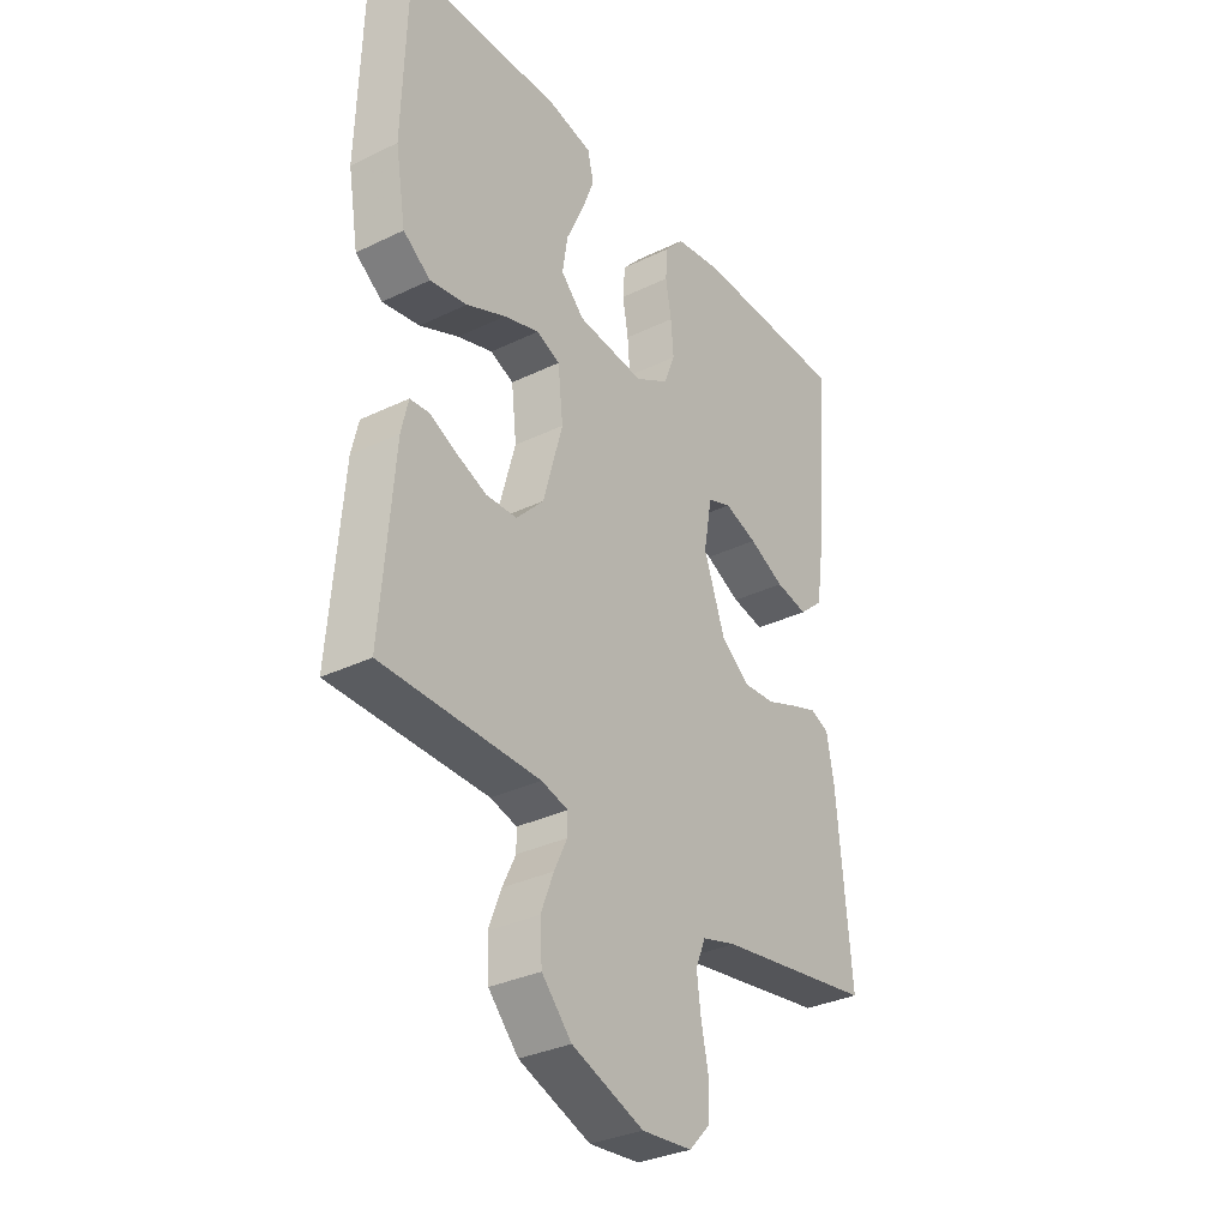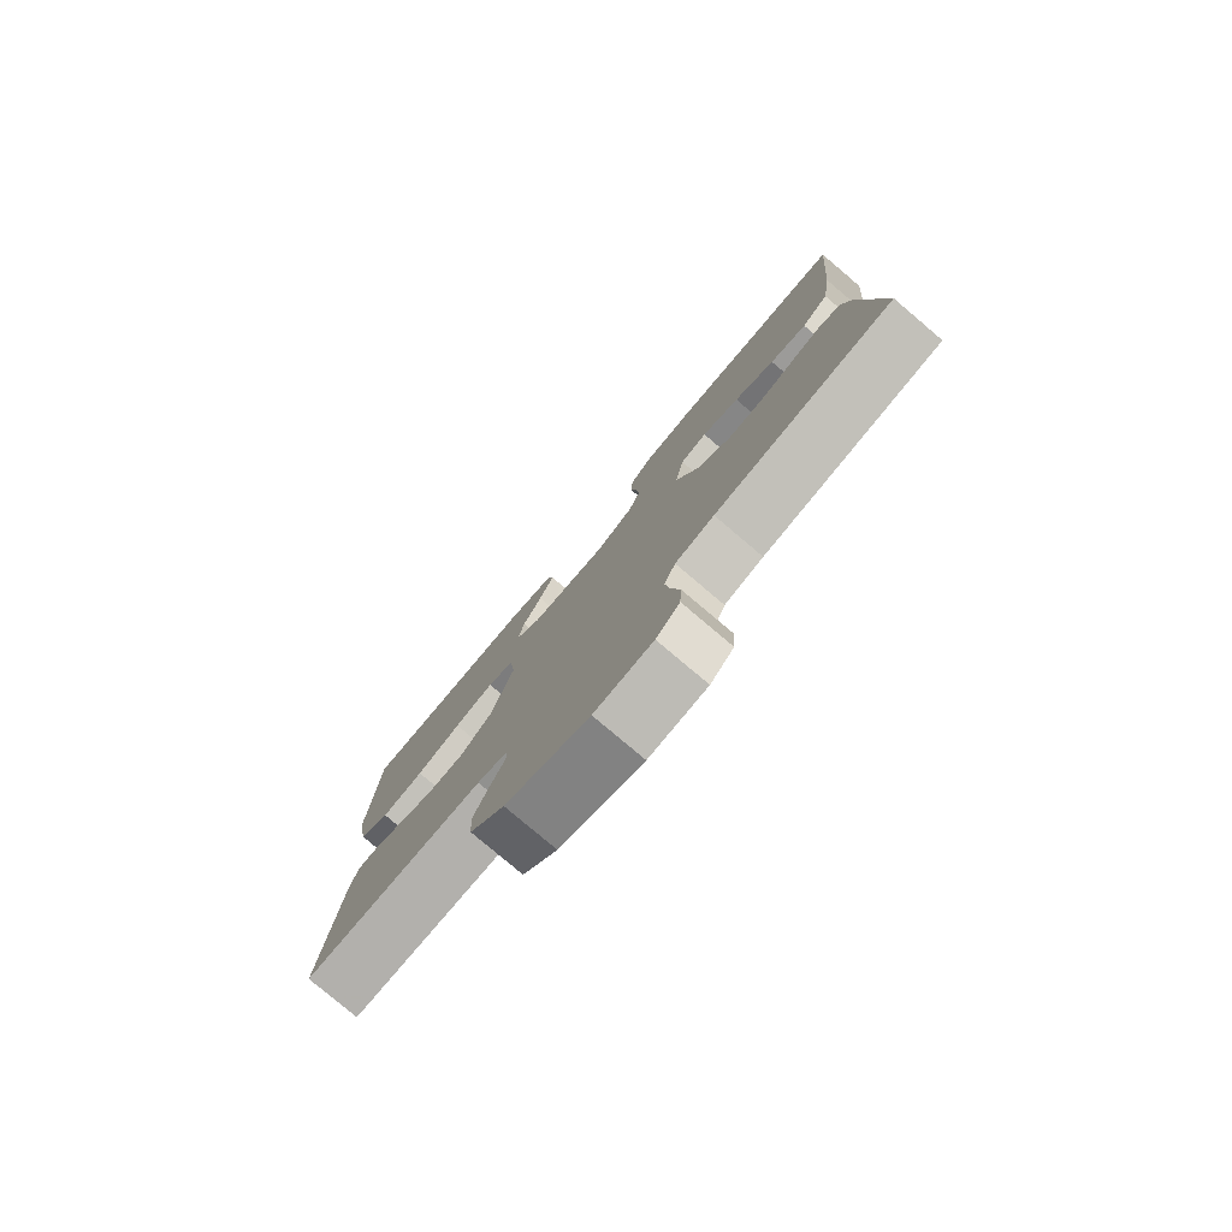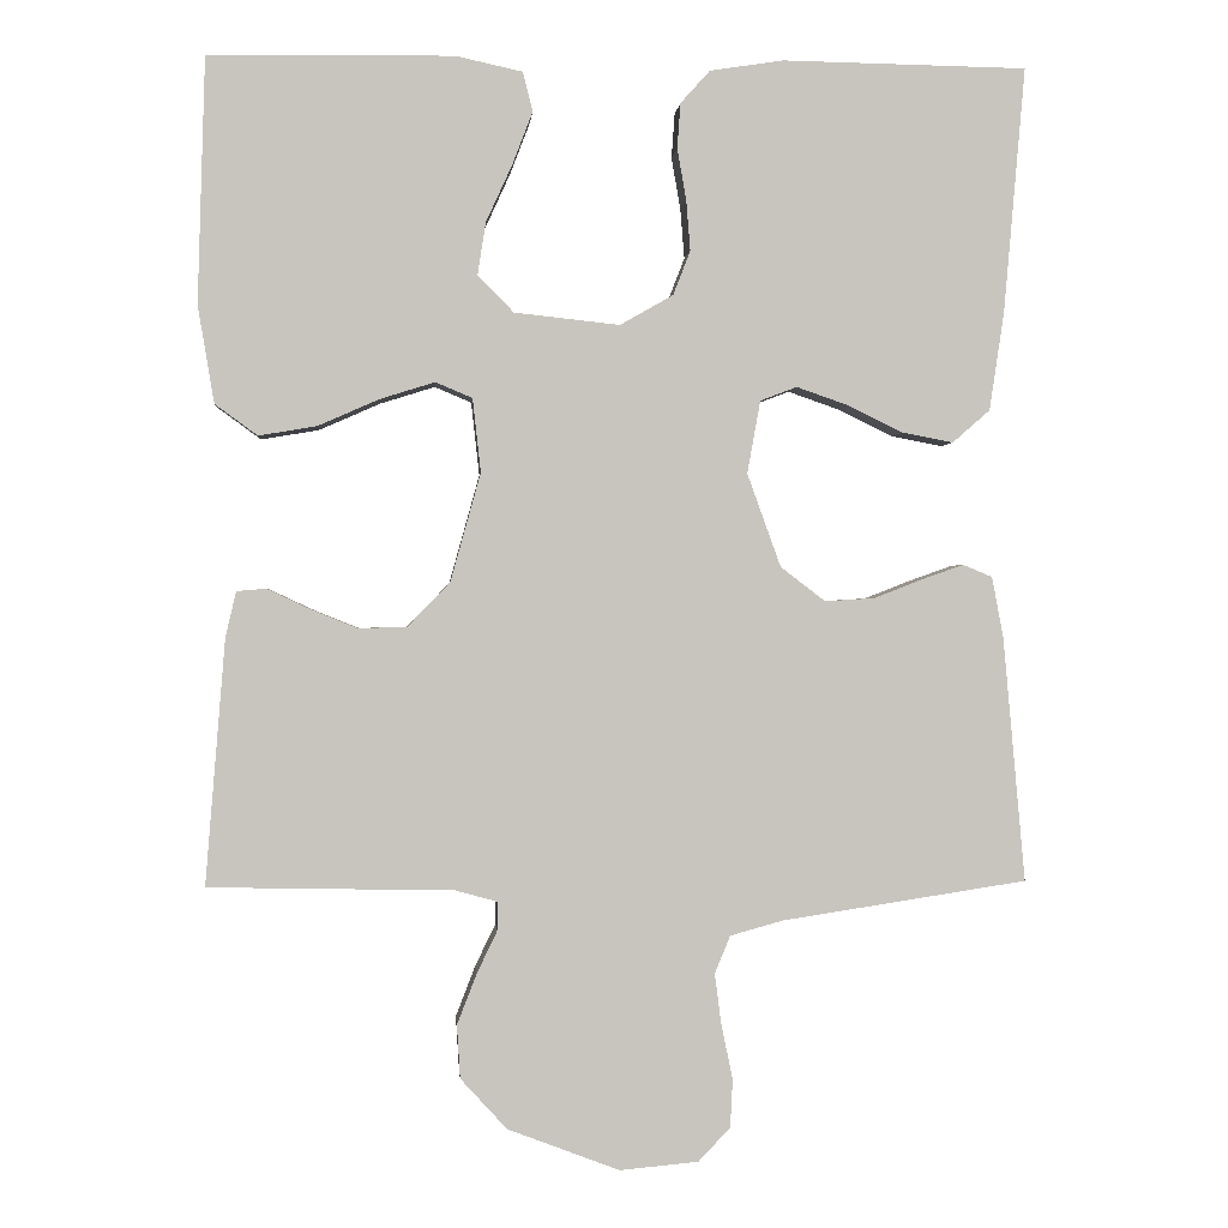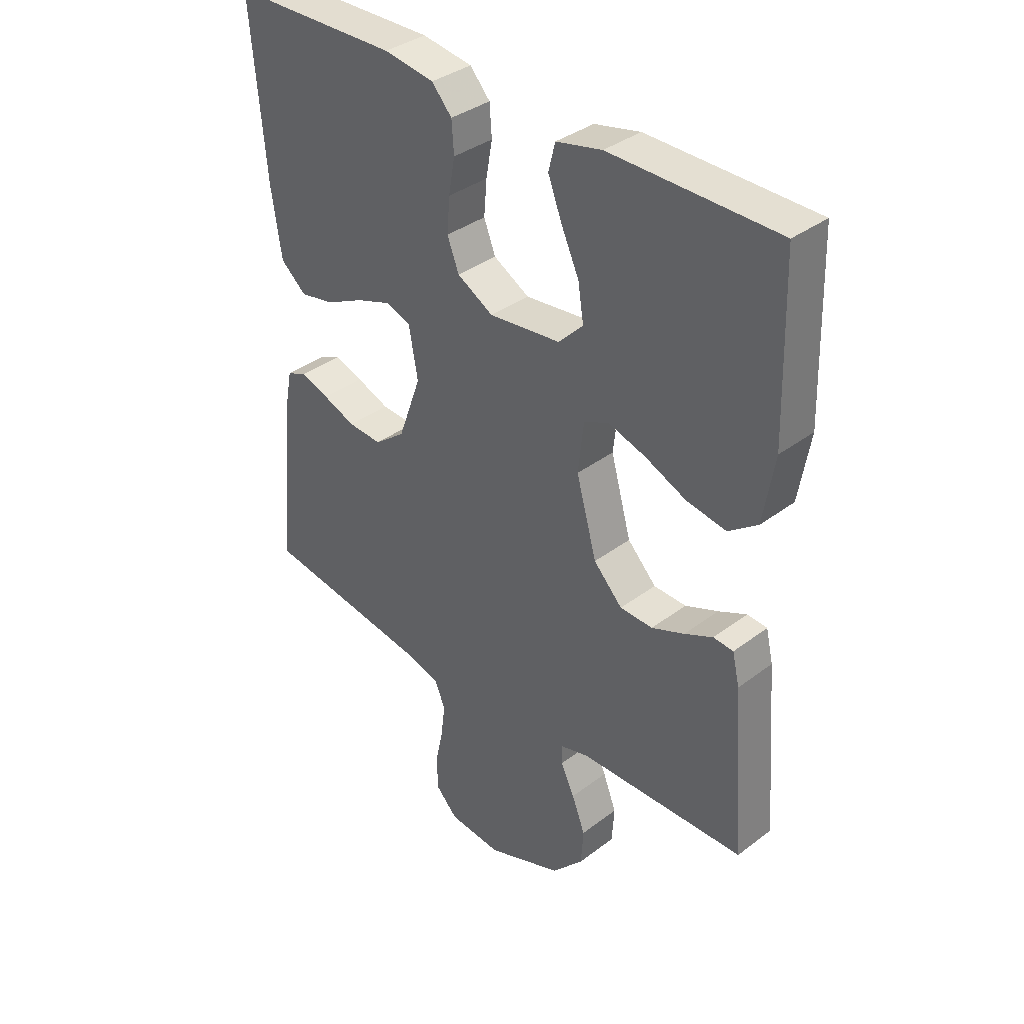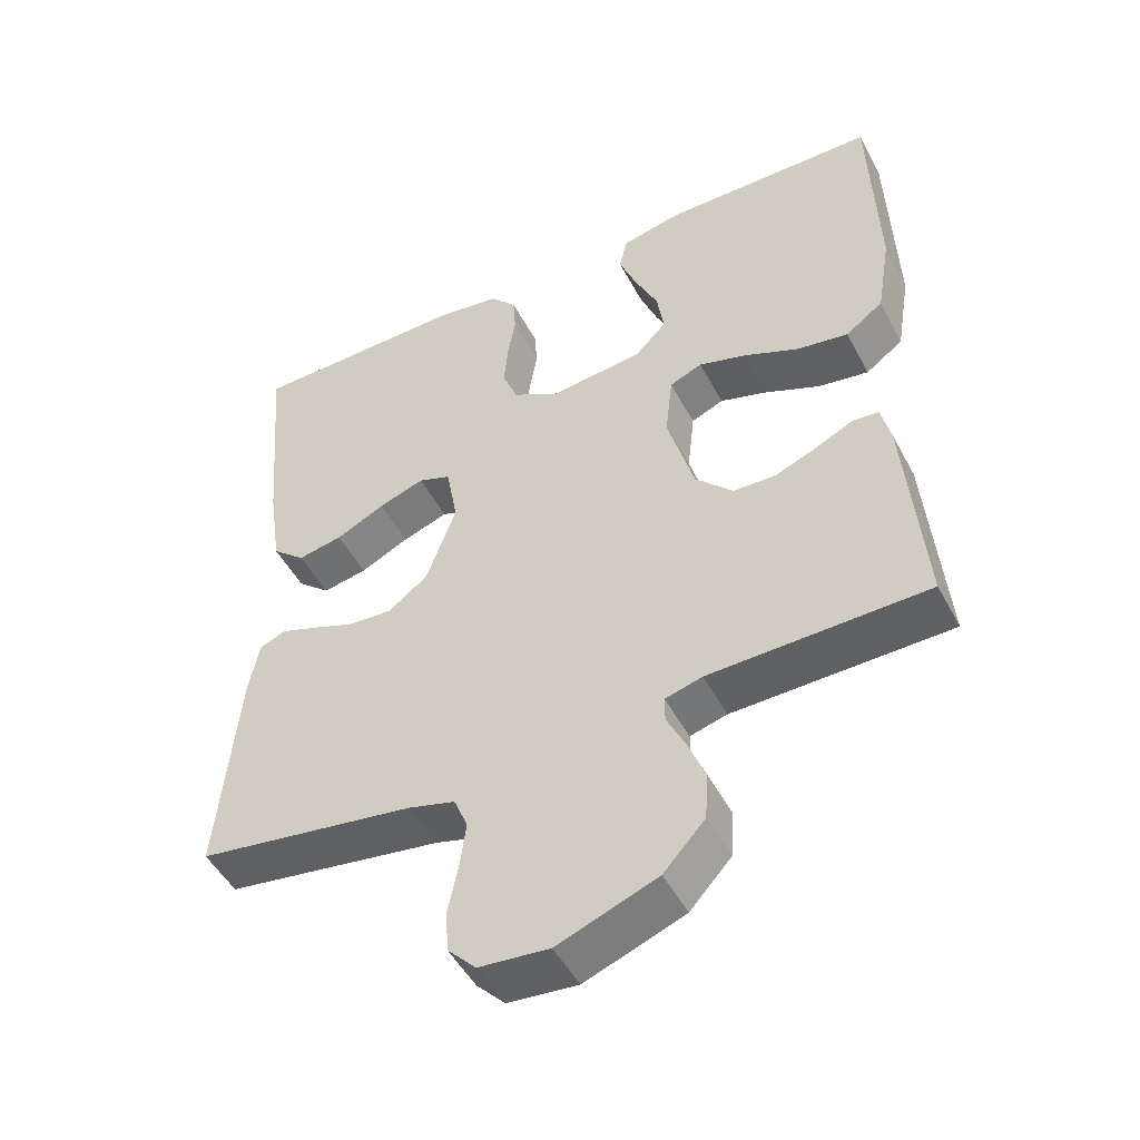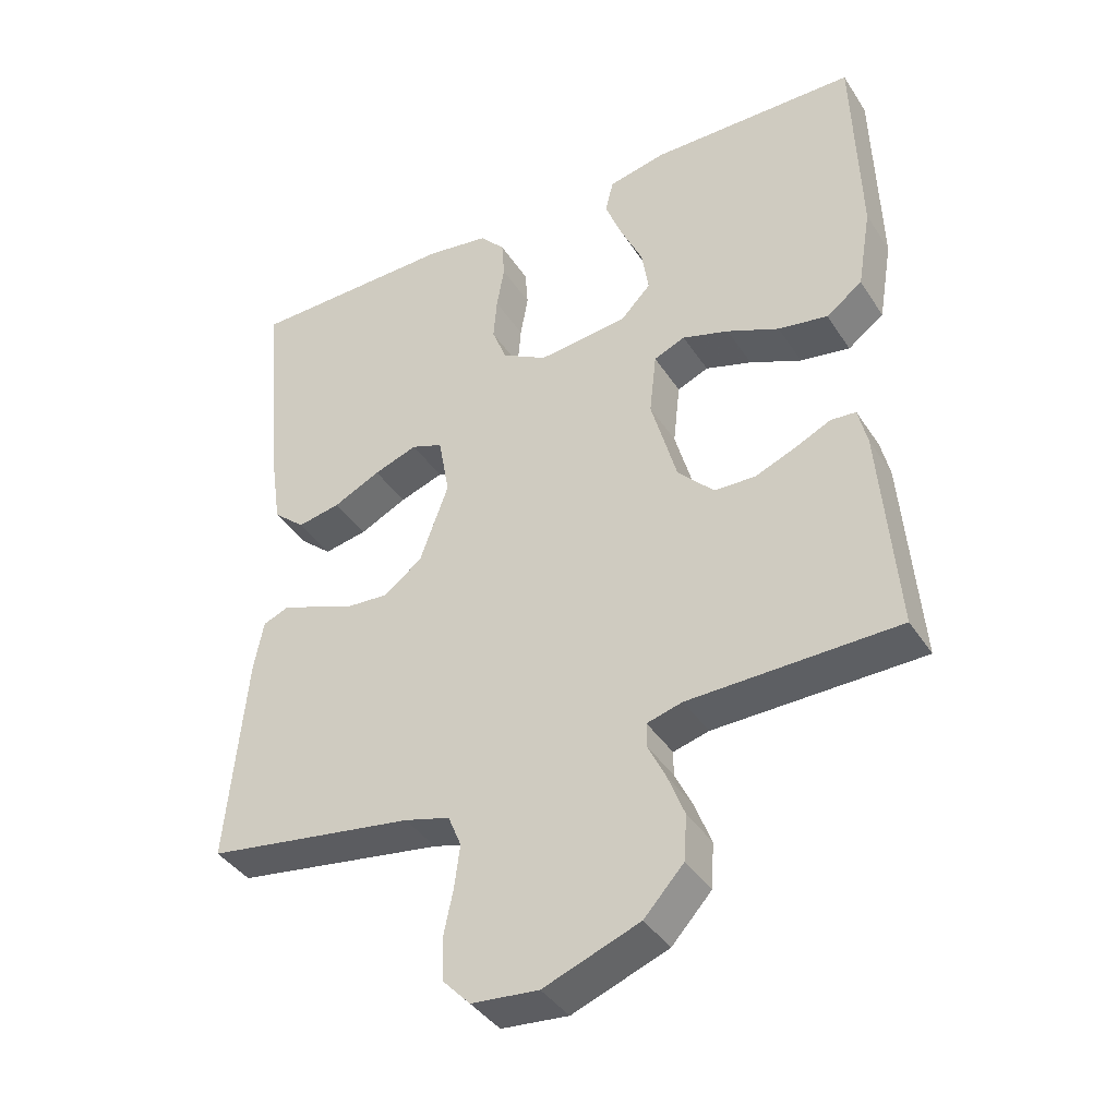
<metadata>
{"format":"obj","ext":"obj","renderer":"f3d","projection":"perspective","resolution":1024,"background":"white","views":[{"elev":-32.6,"azim":123.9,"up":"+Z"},{"elev":-79.6,"azim":-130.2,"up":"+Z"},{"elev":0.0,"azim":175.5,"up":"+Z"},{"elev":36.4,"azim":45.5,"up":"+Z"},{"elev":-49.3,"azim":27.2,"up":"+Z"},{"elev":-39.8,"azim":29.9,"up":"+Z"}]}
</metadata>
<code>
v -0.5 0.07 0.5
v -0.2 0.07 0.505
v -0.11 0.07 0.491
v -0.074 0.07 0.451
v -0.07 0.07 0.396
v -0.081 0.07 0.333
v -0.086 0.07 0.271
v -0.065 0.07 0.217
v 0 0.07 0.18
v 0.129 0.07 0.194
v 0.173 0.07 0.239
v 0.163 0.07 0.303
v 0.131 0.07 0.373
v 0.106 0.07 0.438
v 0.118 0.07 0.486
v 0.2 0.07 0.504
v 0.5 0.07 0.5
v 0.509 0.07 0.2
v 0.489 0.07 0.081
v 0.437 0.07 0.043
v 0.366 0.07 0.055
v 0.291 0.07 0.088
v 0.224 0.07 0.109
v 0.179 0.07 0.09
v 0.169 0.07 0
v 0.206 0.07 -0.133
v 0.258 0.07 -0.187
v 0.317 0.07 -0.189
v 0.376 0.07 -0.165
v 0.427 0.07 -0.141
v 0.463 0.07 -0.144
v 0.476 0.07 -0.2
v 0.5 0.07 -0.5
v 0.2 0.07 -0.506
v 0.149 0.07 -0.52
v 0.149 0.07 -0.555
v 0.174 0.07 -0.607
v 0.198 0.07 -0.669
v 0.194 0.07 -0.734
v 0.137 0.07 -0.796
v 0 0.07 -0.848
v -0.096 0.07 -0.839
v -0.135 0.07 -0.798
v -0.138 0.07 -0.739
v -0.124 0.07 -0.672
v -0.116 0.07 -0.61
v -0.135 0.07 -0.564
v -0.2 0.07 -0.546
v -0.5 0.07 -0.5
v -0.473 0.07 -0.2
v -0.459 0.07 -0.126
v -0.423 0.07 -0.111
v -0.372 0.07 -0.129
v -0.313 0.07 -0.152
v -0.252 0.07 -0.156
v -0.197 0.07 -0.114
v -0.156 0.07 0
v -0.172 0.07 0.089
v -0.217 0.07 0.106
v -0.28 0.07 0.084
v -0.348 0.07 0.051
v -0.41 0.07 0.039
v -0.456 0.07 0.079
v -0.474 0.07 0.2
v -0.5 0 0.5
v -0.2 0 0.505
v -0.11 0 0.491
v -0.074 0 0.451
v -0.07 0 0.396
v -0.081 0 0.333
v -0.086 0 0.271
v -0.065 0 0.217
v 0 0 0.18
v 0.129 0 0.194
v 0.173 0 0.239
v 0.163 0 0.303
v 0.131 0 0.373
v 0.106 0 0.438
v 0.118 0 0.486
v 0.2 0 0.504
v 0.5 0 0.5
v 0.509 0 0.2
v 0.489 0 0.081
v 0.437 0 0.043
v 0.366 0 0.055
v 0.291 0 0.088
v 0.224 0 0.109
v 0.179 0 0.09
v 0.169 0 0
v 0.206 0 -0.133
v 0.258 0 -0.187
v 0.317 0 -0.189
v 0.376 0 -0.165
v 0.427 0 -0.141
v 0.463 0 -0.144
v 0.476 0 -0.2
v 0.5 0 -0.5
v 0.2 0 -0.506
v 0.149 0 -0.52
v 0.149 0 -0.555
v 0.174 0 -0.607
v 0.198 0 -0.669
v 0.194 0 -0.734
v 0.137 0 -0.796
v 0 0 -0.848
v -0.096 0 -0.839
v -0.135 0 -0.798
v -0.138 0 -0.739
v -0.124 0 -0.672
v -0.116 0 -0.61
v -0.135 0 -0.564
v -0.2 0 -0.546
v -0.5 0 -0.5
v -0.473 0 -0.2
v -0.459 0 -0.126
v -0.423 0 -0.111
v -0.372 0 -0.129
v -0.313 0 -0.152
v -0.252 0 -0.156
v -0.197 0 -0.114
v -0.156 0 0
v -0.172 0 0.089
v -0.217 0 0.106
v -0.28 0 0.084
v -0.348 0 0.051
v -0.41 0 0.039
v -0.456 0 0.079
v -0.474 0 0.2
f 4 5 6
f 3 4 6
f 2 3 6
f 1 2 6
f 64 1 6
f 63 64 6
f 62 63 6
f 61 62 6
f 60 61 6
f 59 60 6 7
f 58 59 7 8
f 57 58 8 9
f 56 57 9 10
f 52 53 54
f 51 52 54
f 50 51 54
f 49 50 54
f 48 49 54
f 47 48 54 55
f 46 47 55 56
f 43 44 45
f 42 43 45
f 41 42 45
f 40 41 45
f 39 40 45
f 38 39 45
f 37 38 45
f 36 37 45
f 35 36 45 46
f 32 33 34
f 31 32 34
f 30 31 34
f 29 30 34
f 28 29 34 35
f 27 28 35 46
f 20 21 22
f 19 20 22
f 18 19 22
f 17 18 22
f 16 17 22
f 15 16 22
f 14 15 22
f 13 14 22
f 12 13 22
f 11 12 22 23
f 10 11 23 24
f 26 27 46 56
f 25 26 56
f 10 24 25 56
f 70 69 68
f 70 68 67
f 70 67 66
f 70 66 65
f 70 65 128
f 70 128 127
f 70 127 126
f 70 126 125
f 70 125 124
f 71 70 124 123
f 72 71 123 122
f 73 72 122 121
f 74 73 121 120
f 118 117 116
f 118 116 115
f 118 115 114
f 118 114 113
f 118 113 112
f 119 118 112 111
f 120 119 111 110
f 109 108 107
f 109 107 106
f 109 106 105
f 109 105 104
f 109 104 103
f 109 103 102
f 109 102 101
f 109 101 100
f 110 109 100 99
f 98 97 96
f 98 96 95
f 98 95 94
f 98 94 93
f 99 98 93 92
f 110 99 92 91
f 86 85 84
f 86 84 83
f 86 83 82
f 86 82 81
f 86 81 80
f 86 80 79
f 86 79 78
f 86 78 77
f 86 77 76
f 87 86 76 75
f 88 87 75 74
f 120 110 91 90
f 120 90 89
f 120 89 88 74
f 1 65 66 2
f 2 66 67 3
f 3 67 68 4
f 4 68 69 5
f 5 69 70 6
f 6 70 71 7
f 7 71 72 8
f 8 72 73 9
f 9 73 74 10
f 10 74 75 11
f 11 75 76 12
f 12 76 77 13
f 13 77 78 14
f 14 78 79 15
f 15 79 80 16
f 16 80 81 17
f 17 81 82 18
f 18 82 83 19
f 19 83 84 20
f 20 84 85 21
f 21 85 86 22
f 22 86 87 23
f 23 87 88 24
f 24 88 89 25
f 25 89 90 26
f 26 90 91 27
f 27 91 92 28
f 28 92 93 29
f 29 93 94 30
f 30 94 95 31
f 31 95 96 32
f 32 96 97 33
f 33 97 98 34
f 34 98 99 35
f 35 99 100 36
f 36 100 101 37
f 37 101 102 38
f 38 102 103 39
f 39 103 104 40
f 40 104 105 41
f 41 105 106 42
f 42 106 107 43
f 43 107 108 44
f 44 108 109 45
f 45 109 110 46
f 46 110 111 47
f 47 111 112 48
f 48 112 113 49
f 49 113 114 50
f 50 114 115 51
f 51 115 116 52
f 52 116 117 53
f 53 117 118 54
f 54 118 119 55
f 55 119 120 56
f 56 120 121 57
f 57 121 122 58
f 58 122 123 59
f 59 123 124 60
f 60 124 125 61
f 61 125 126 62
f 62 126 127 63
f 63 127 128 64
f 64 128 65 1

</code>
